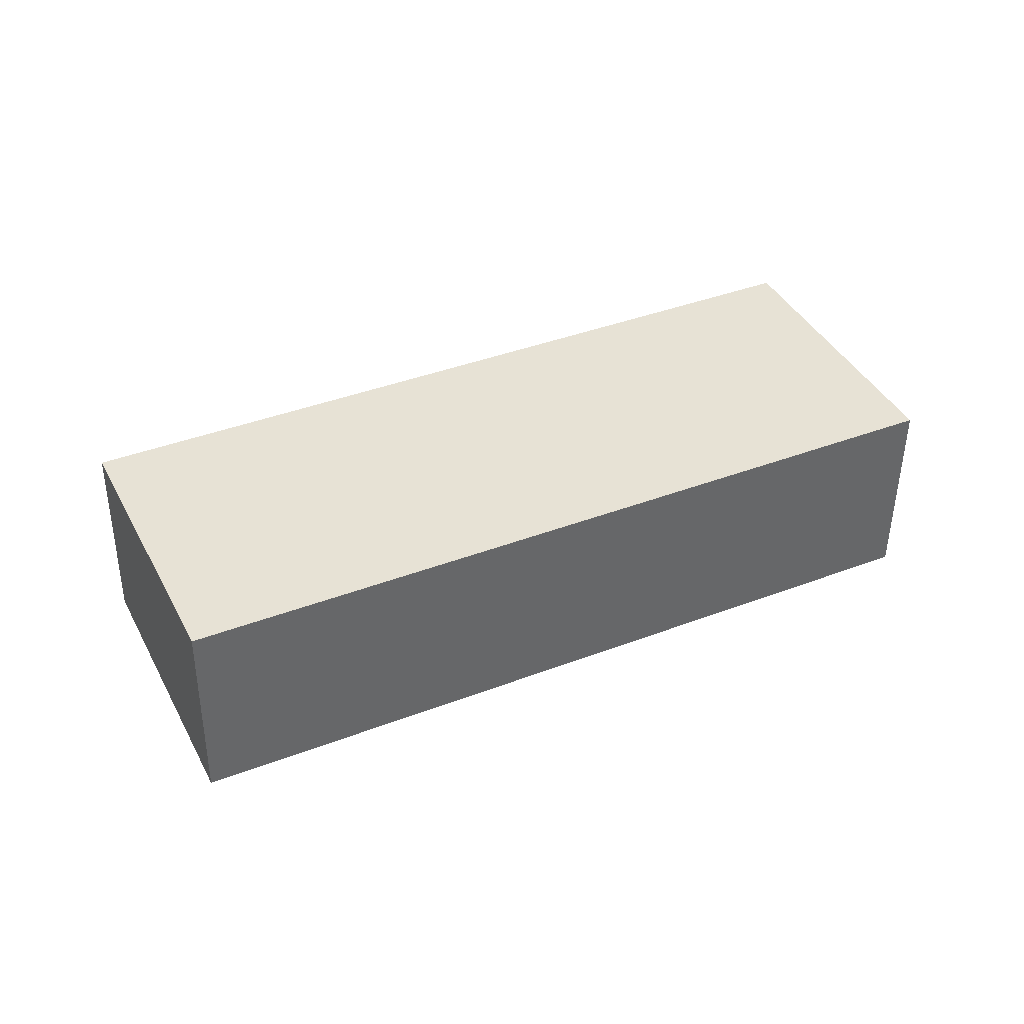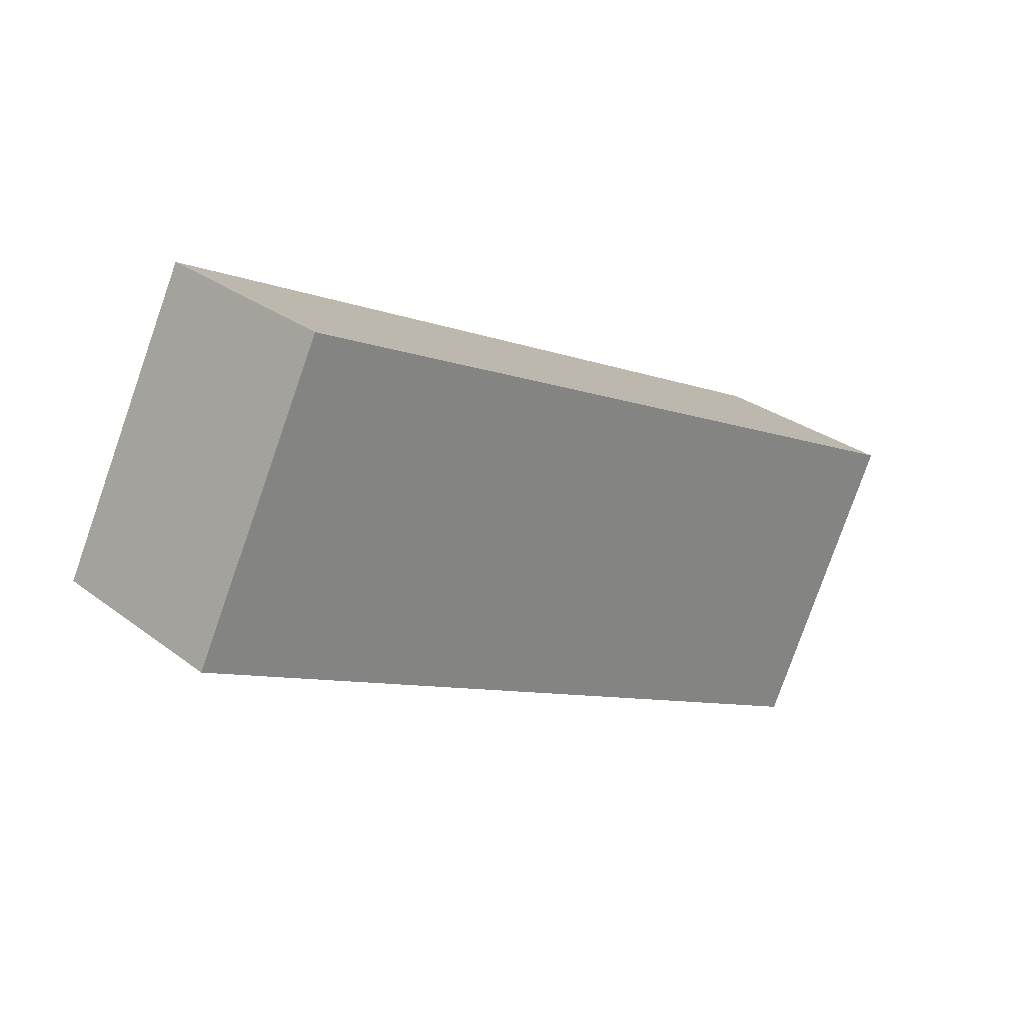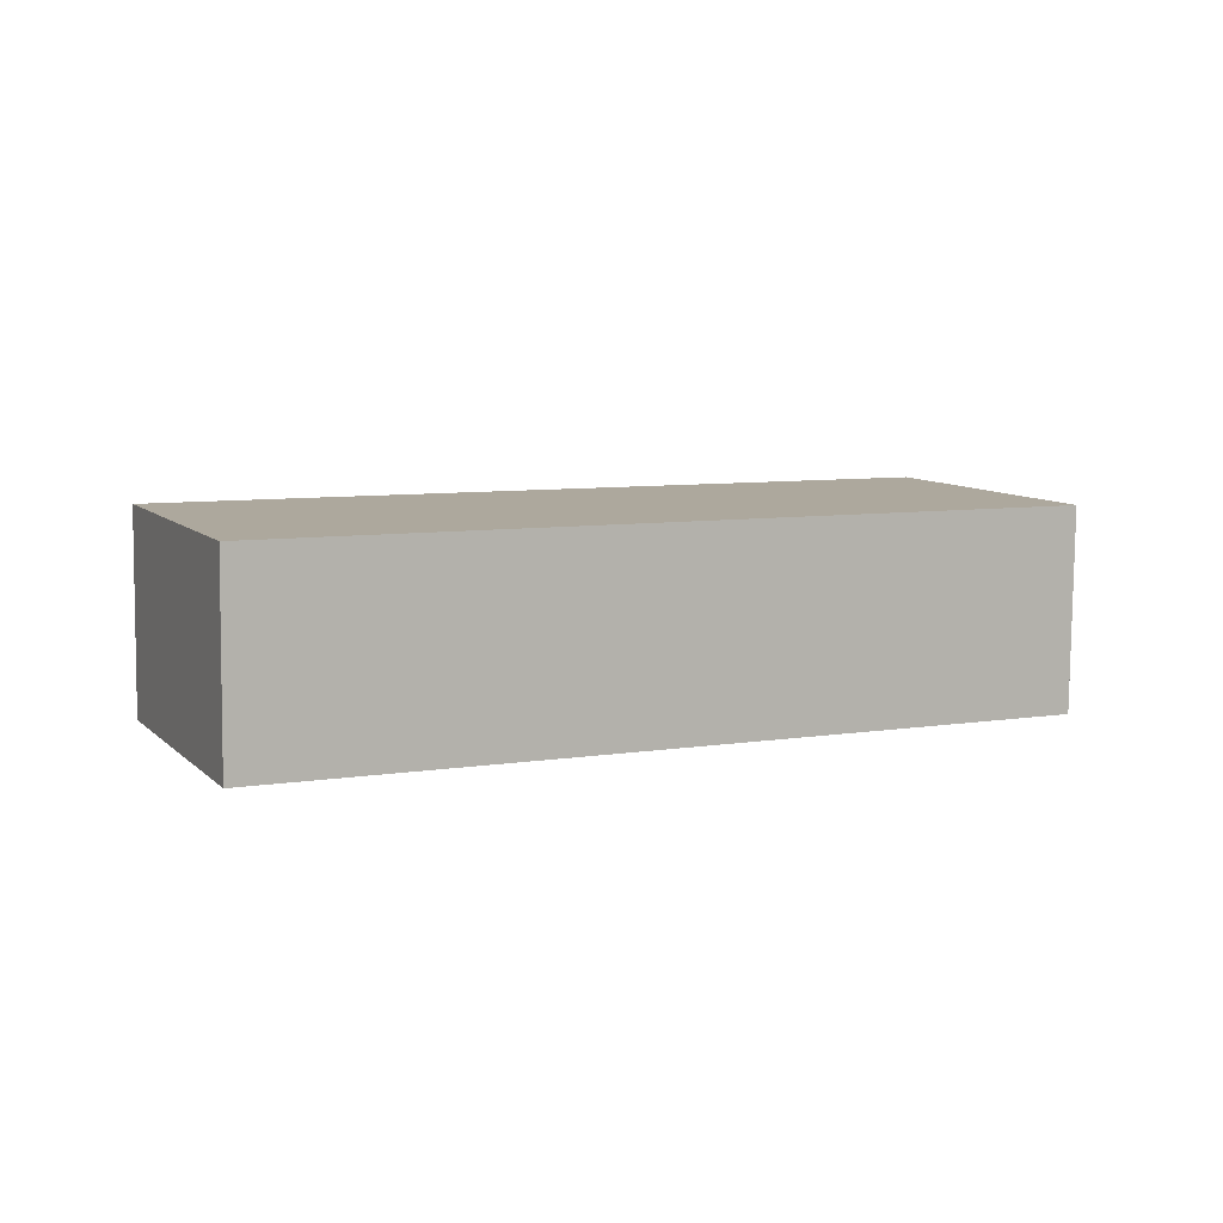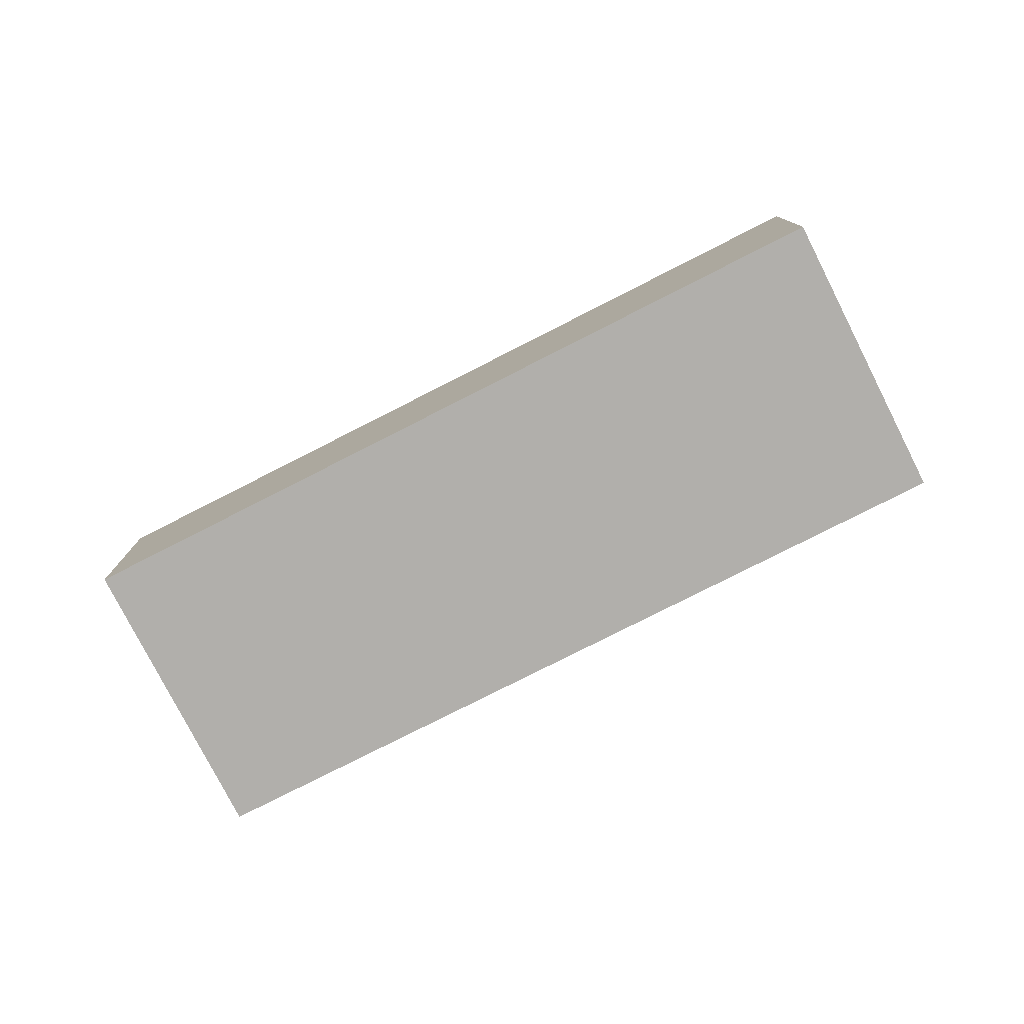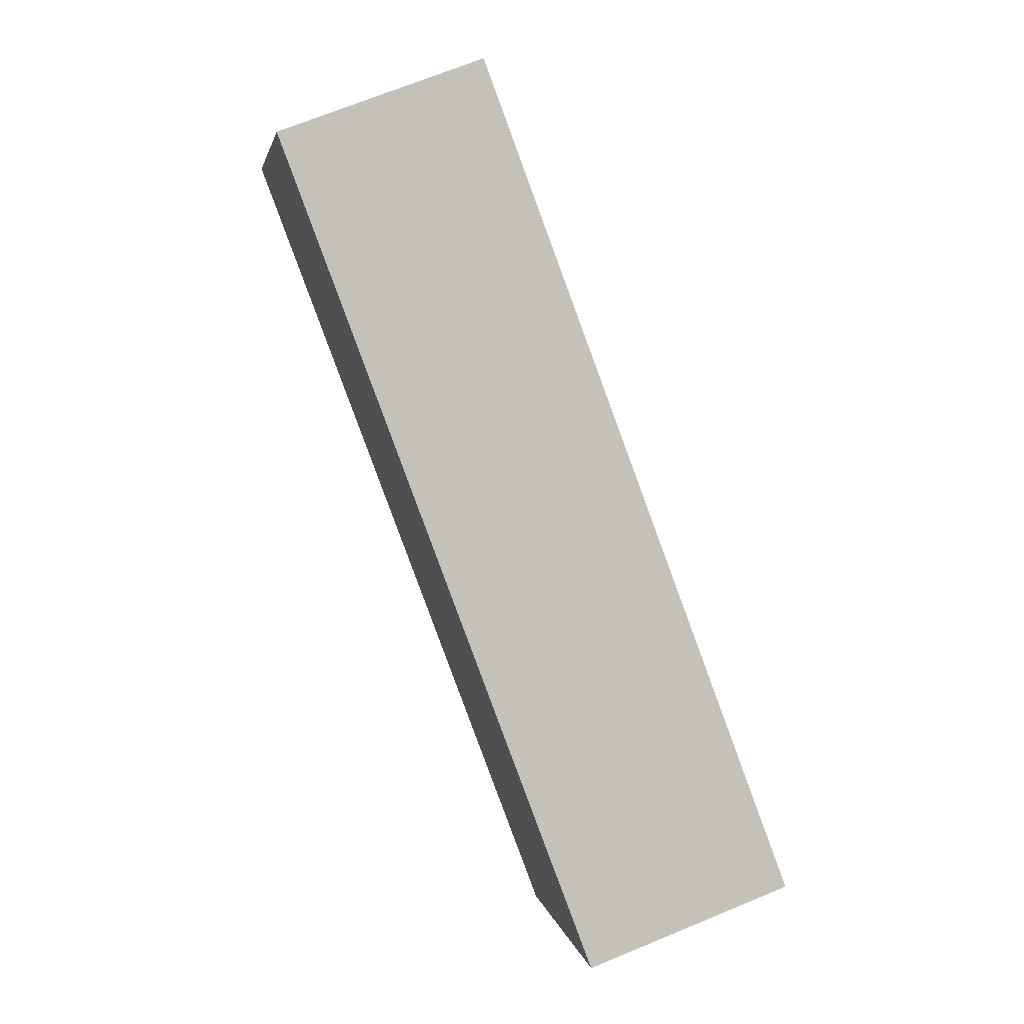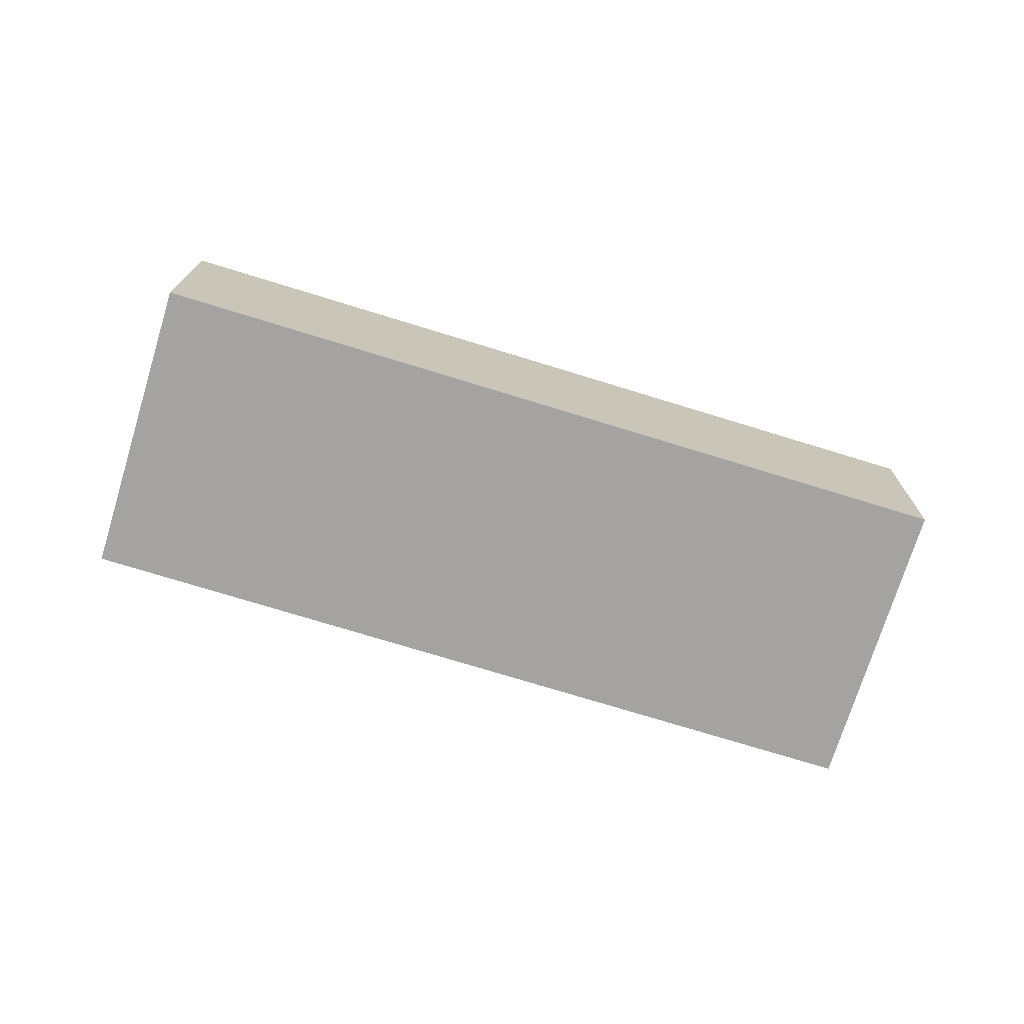
<metadata>
{"format":"obj","ext":"obj","renderer":"f3d","projection":"perspective","resolution":1024,"background":"white","views":[{"elev":39.7,"azim":0.3,"up":"+Y"},{"elev":28.2,"azim":-42.3,"up":"+Z"},{"elev":8.2,"azim":1.3,"up":"+Y"},{"elev":-78.8,"azim":52.9,"up":"+Y"},{"elev":68.4,"azim":67.0,"up":"+Z"},{"elev":-73.7,"azim":8.9,"up":"+Y"}]}
</metadata>
<code>
o MiddleLeftUpperLimb_Cube.017
v -0.4287 -0.06406 0.1271
v -0.4278 0.02705 0.1278
v -0.091 0.02502 -0.03612
v -0.09189 -0.0661 -0.03682
v -0.3688 -0.0656 0.25
v -0.368 0.02552 0.2507
v -0.03118 0.02349 0.08679
v -0.03207 -0.06763 0.08608
f 6 2 1
f 7 3 2
f 7 8 4
f 5 1 4
f 2 3 4
f 7 6 5
f 5 6 1
f 6 7 2
f 3 7 4
f 8 5 4
f 1 2 4
f 8 7 5

</code>
